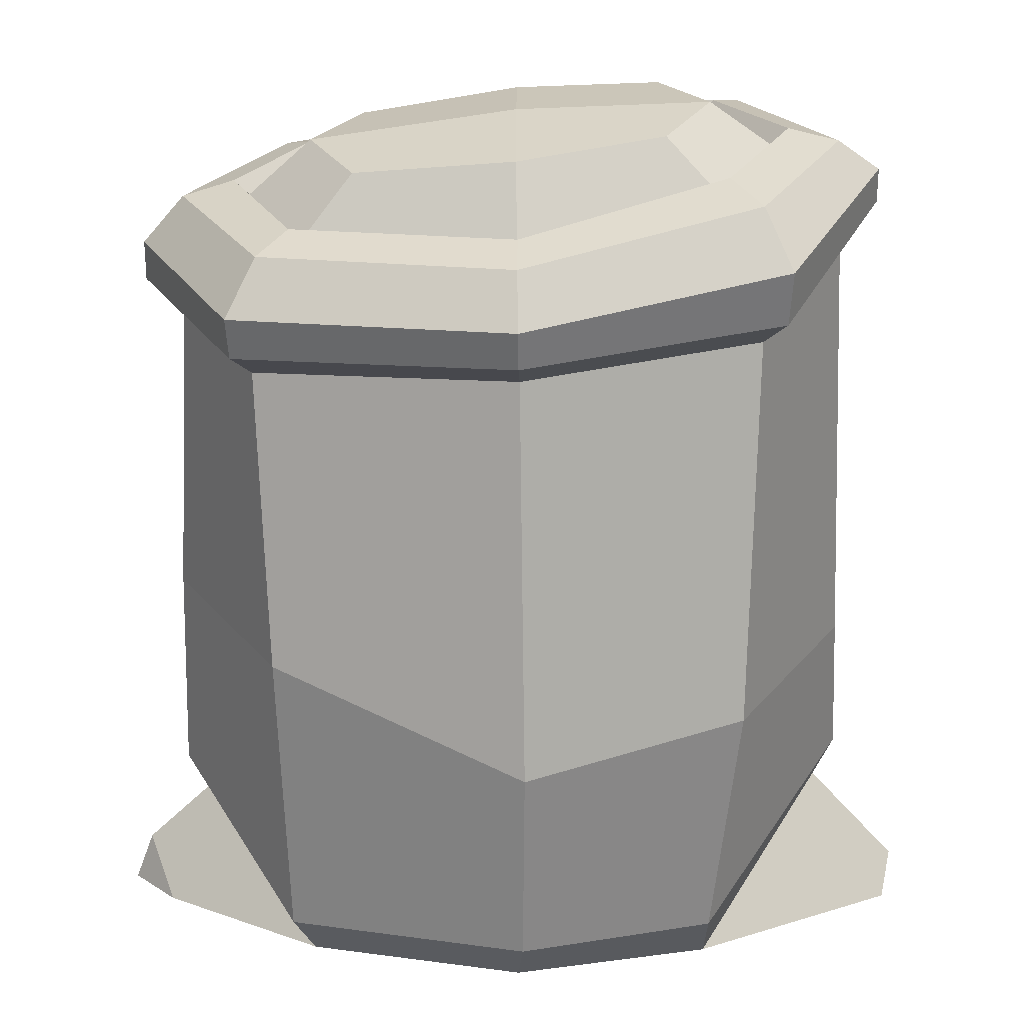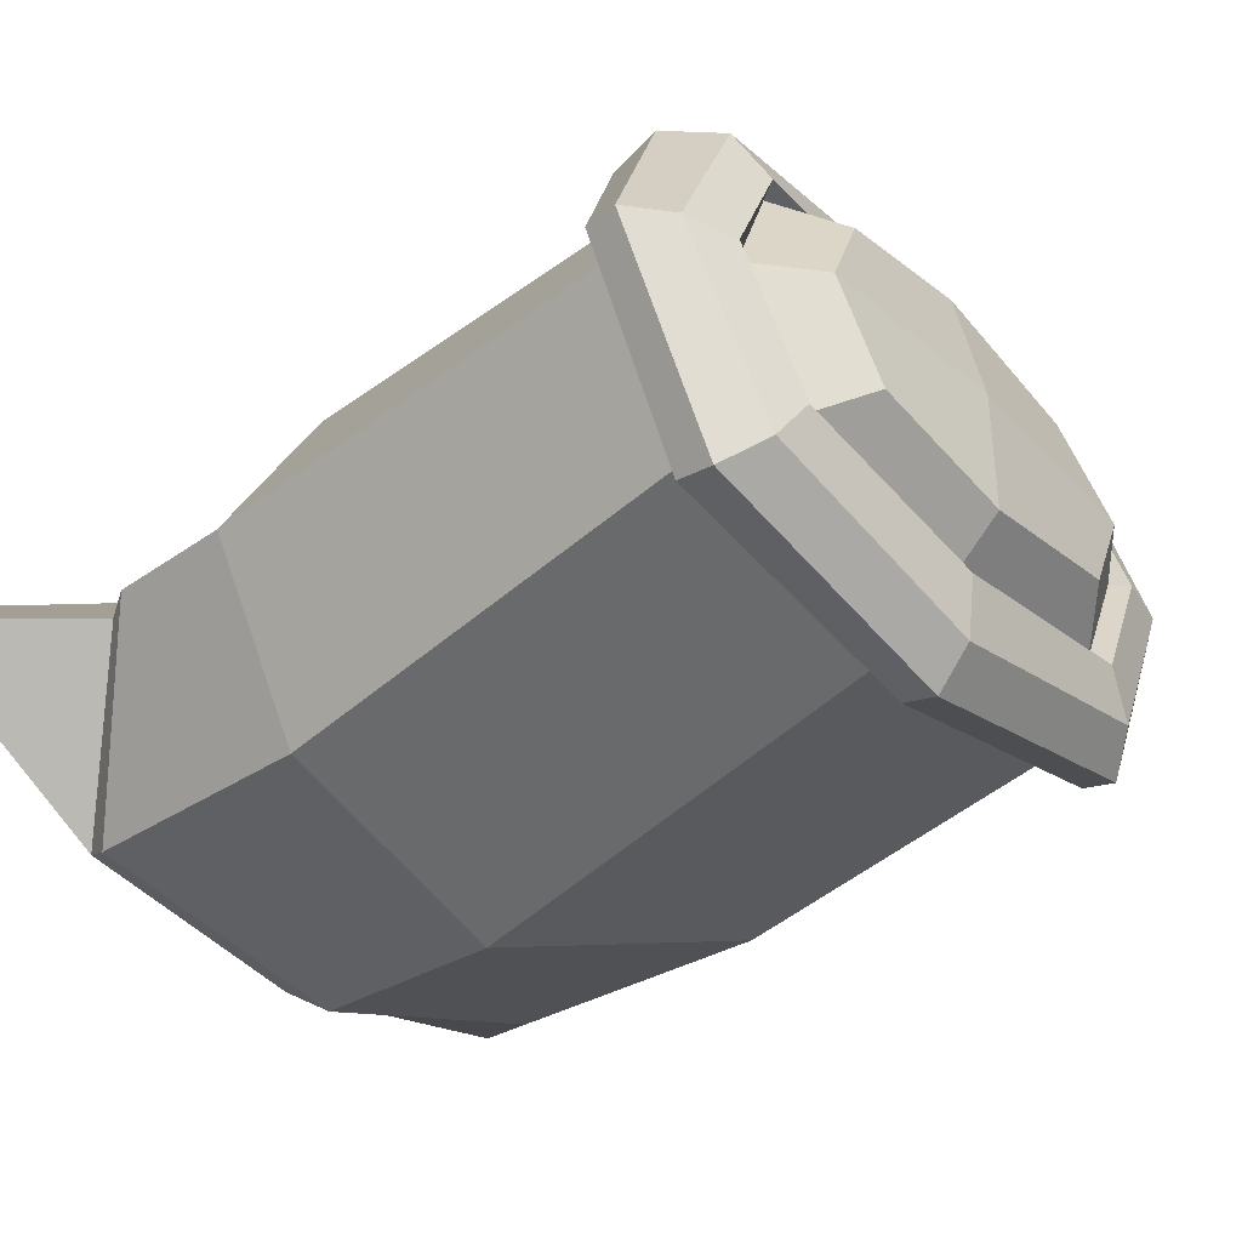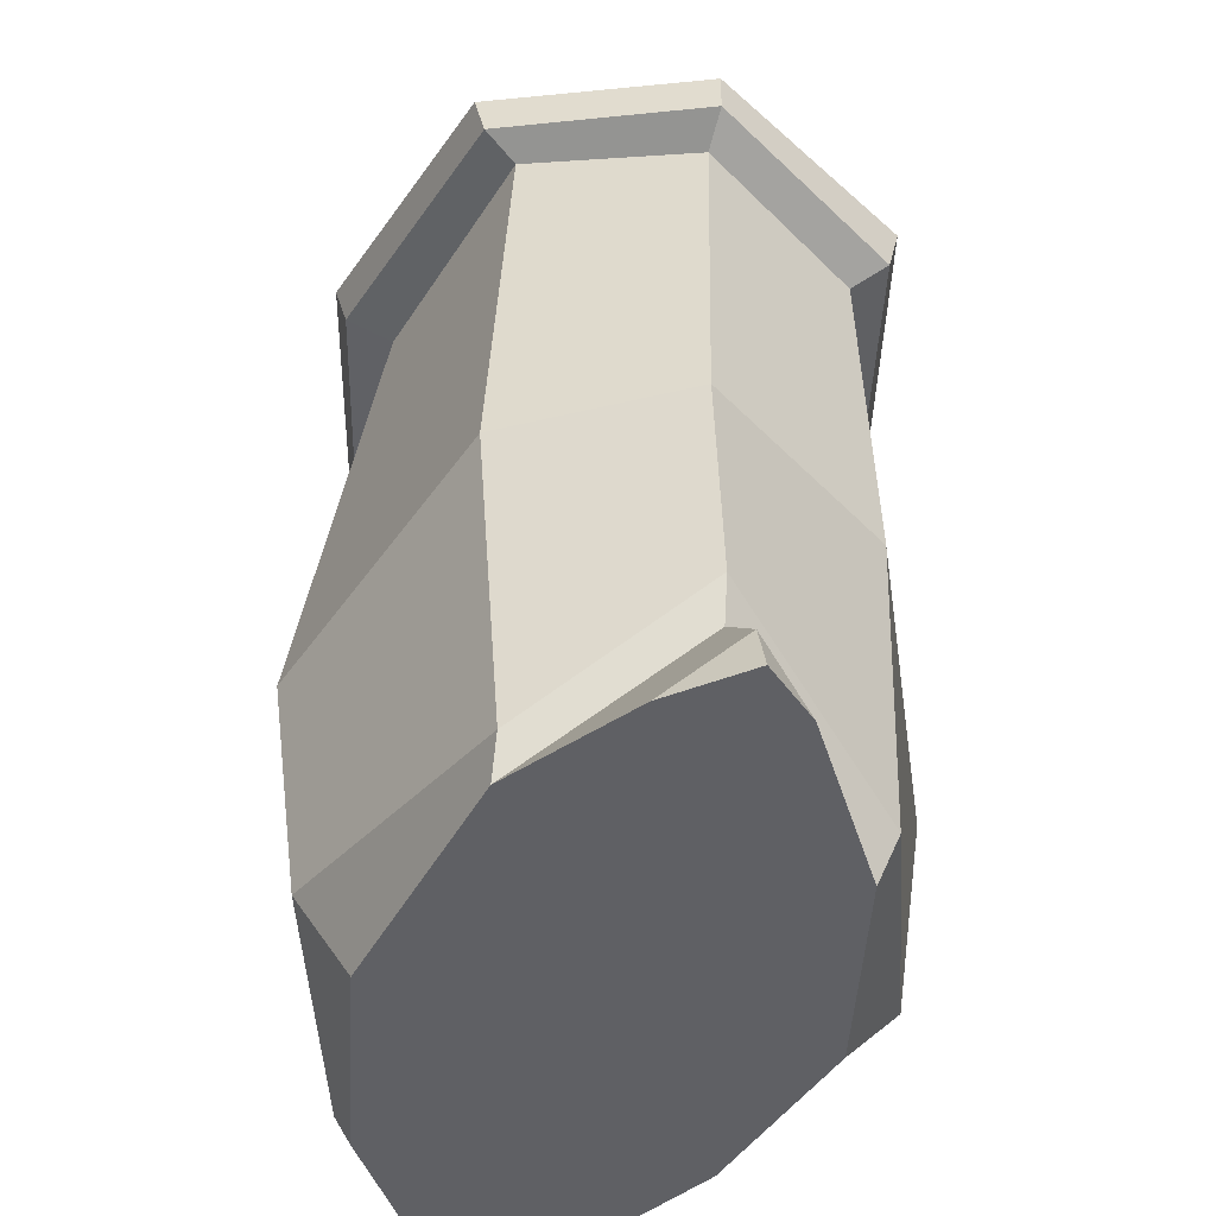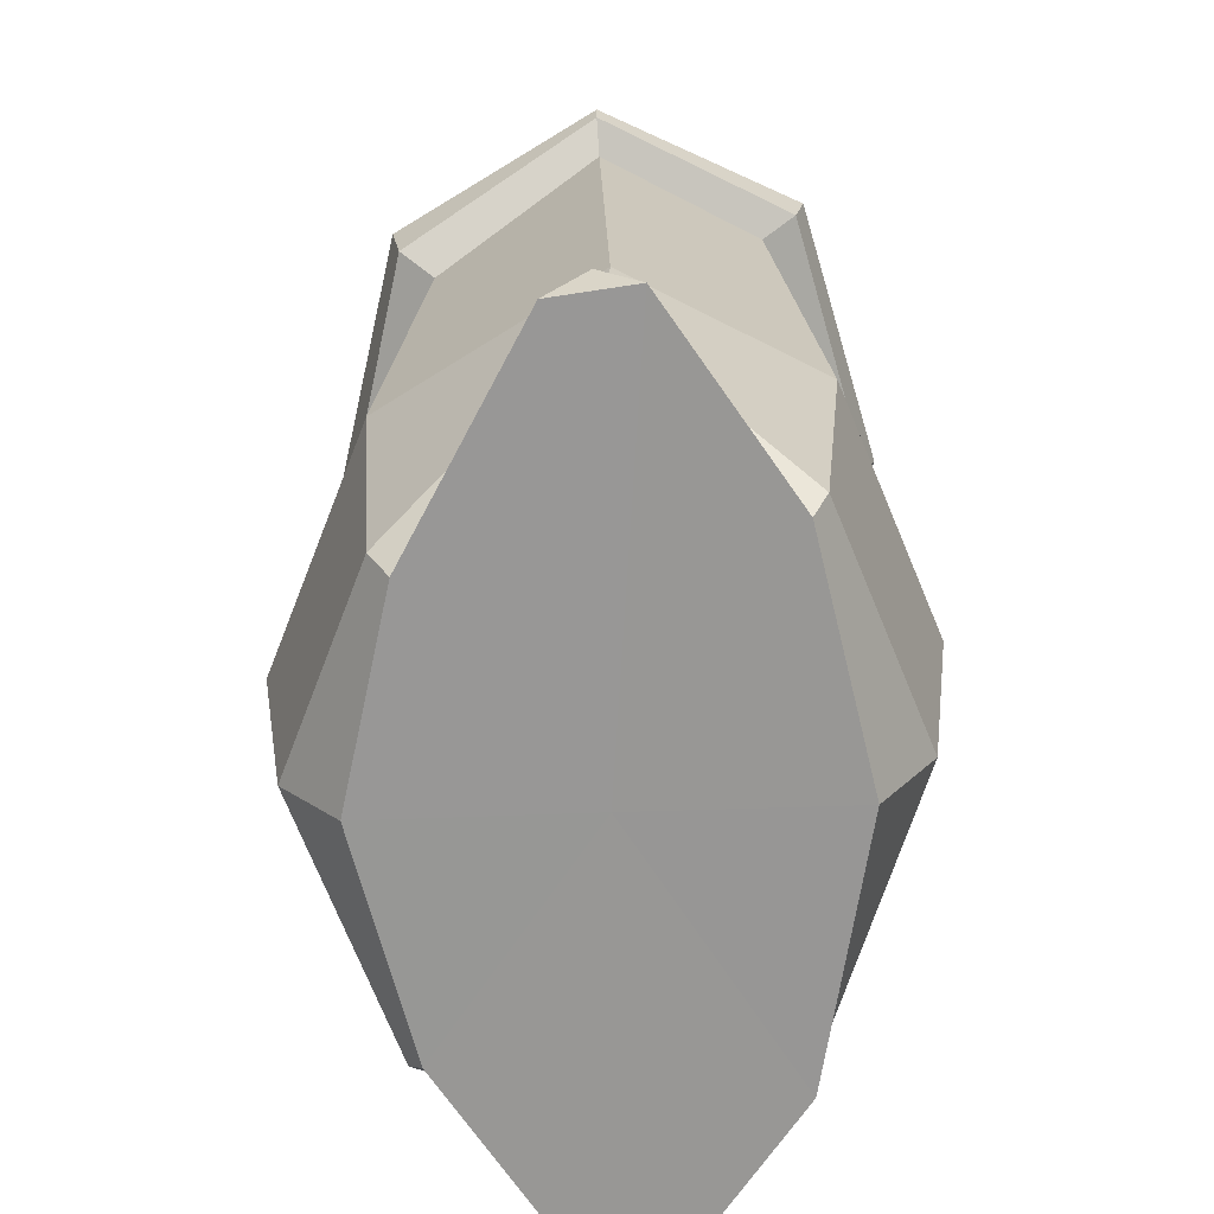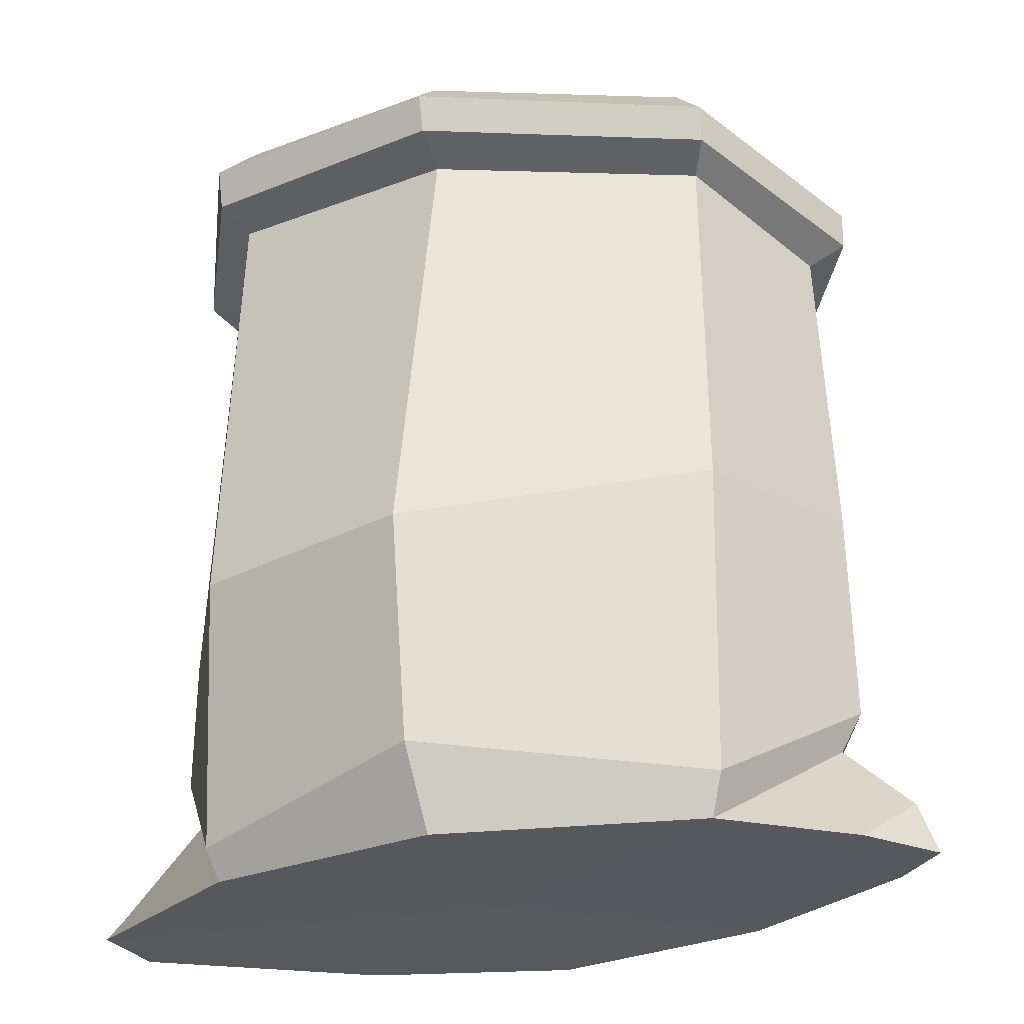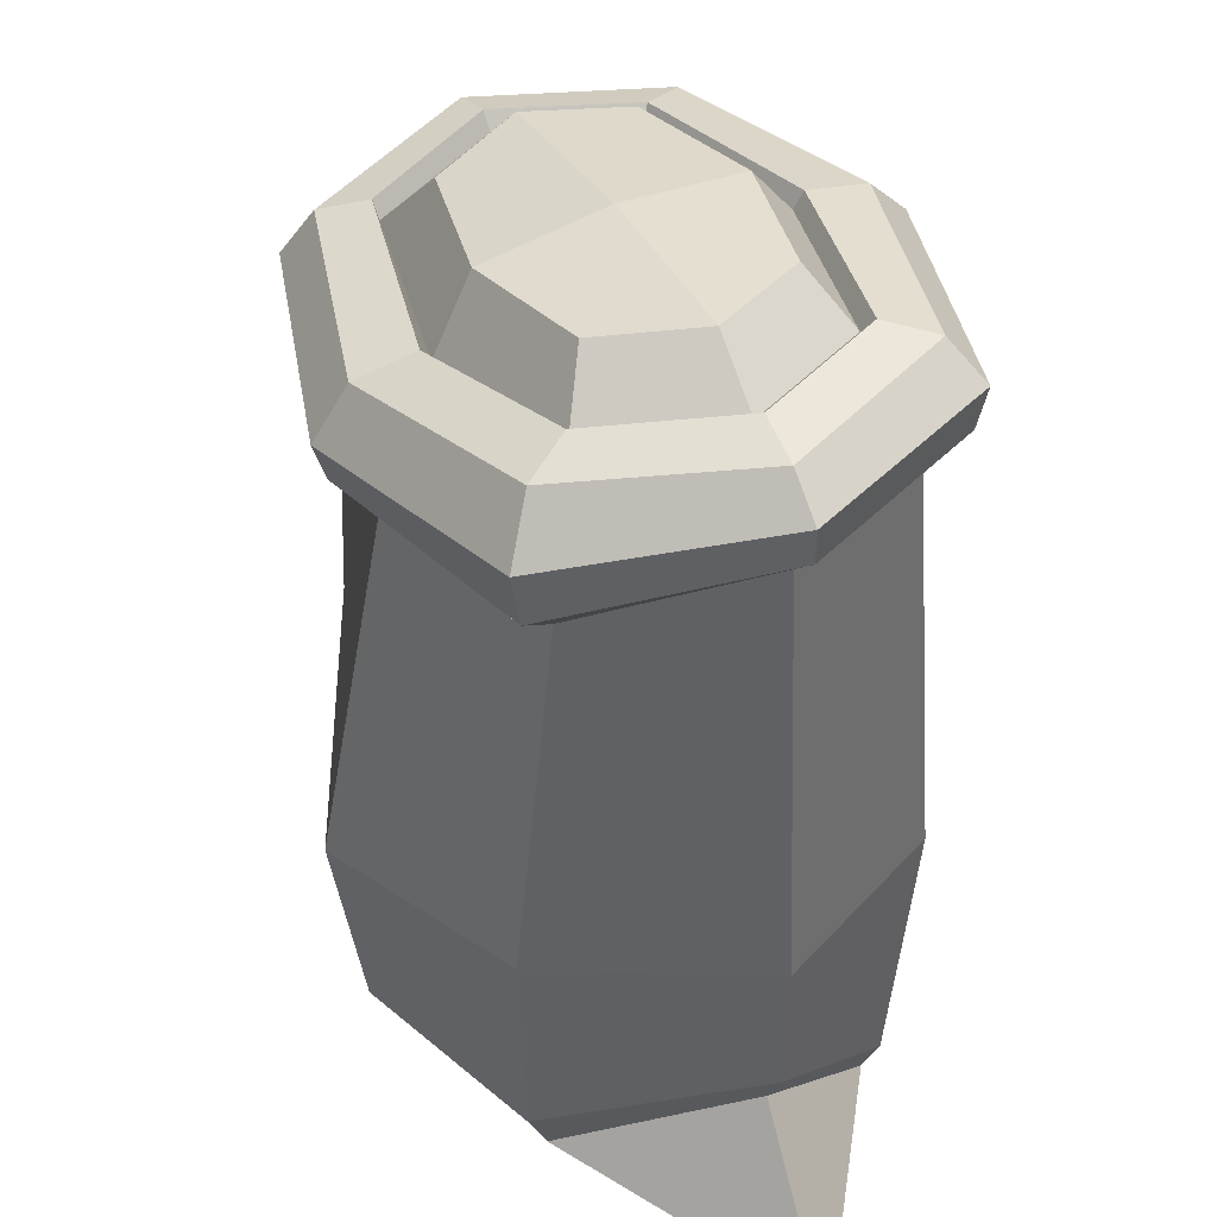
<metadata>
{"format":"obj","ext":"obj","renderer":"f3d","projection":"perspective","resolution":1024,"background":"white","views":[{"elev":20.2,"azim":0.5,"up":"+Y"},{"elev":-37.2,"azim":135.4,"up":"+Z"},{"elev":-43.4,"azim":-105.6,"up":"+Y"},{"elev":-68.2,"azim":91.9,"up":"+Y"},{"elev":-28.9,"azim":-160.6,"up":"+Y"},{"elev":41.0,"azim":66.3,"up":"+Y"}]}
</metadata>
<code>
v -19.69 58.17 -0.07155
v 0.655 61.22 -11.95
v -14.97 59.12 -9.085
v 19.69 61.98 -0.07155
v 14.97 62.27 -9.085
v 0.655 56.84 11.95
v -15.41 56.37 9.356
v 15.41 60.07 9.356
v -14.96 62.37 -0.05437
v 0.4977 64.68 -0.05437
v 0.4977 64.68 -9.079
v -11.37 63.08 -6.904
v 14.96 65.26 -0.05437
v 11.37 65.48 -6.904
v 0.5415 62.68 9.126
v -11.37 61.34 6.904
v 11.37 64.08 6.904
v 15.42 -0.06257 11.5
v 18.11 -0.06227 -11.51
v -15.33 0 11.46
v -18.11 0 -11.46
v 0.8225 -0.06809 -15.13
v 0.8261 -0.08195 15.16
v 0.8265 0 -0.09028
v -31.22 0 -0.09028
v -24.89 8.375 -0.1674
v 24.97 9.668 -0.3337
v 15.68 3.11 13
v 26.53 12.67 -0.4947
v 18.71 2.182 -12.57
v 1.138 5.332 -18.96
v -18.79 3.402 -11.36
v -26.49 11.01 -0.4552
v -16.89 2.829 12.55
v 1.17 4.107 19.11
v 30.74 0 2.798
v 31.43 0 -2.934
v 31.59 2.537 -0.09028
v -18.62 47.64 11.61
v -25.04 50.22 -0.1175
v -18.88 52.68 -11.46
v 0.8582 55.37 -15.49
v 18.87 56.02 -11.59
v 25.04 57.15 -0.09028
v 18.44 50.06 11.65
v 0.8675 48.22 15.61
v -20.86 59.26 -0.07581
v 0.694 62.48 -12.66
v -15.86 60.25 -9.626
v 20.86 63.29 -0.07581
v 15.86 63.6 -9.626
v 0.694 57.84 12.66
v -15.86 57.83 9.626
v 15.86 61.64 9.626
v -17.96 56.6 12.86
v -24.75 58.05 -0.02499
v -27.83 51.59 -0.04432
v -19.91 49.41 14.08
v -20.11 54.01 -13.93
v -17.99 59.47 -12.82
v 0.6511 61.78 -17.23
v 0.7554 56.54 -19.02
v 20.25 57.36 -14.09
v 18.11 62.96 -12.88
v 24.67 62.38 0.001825
v 27.74 57.75 0.002083
v 19.93 52.02 14.19
v 18.08 60.33 12.93
v 0.7973 50.12 19.02
v 0.6825 56.81 17.23
v -27.75 0 3.709
v -26.93 0 -5.087
v -27.39 0 -0.09028
v -29.82 3.776 -0.09028
v 17.75 21.2 14.26
v 18.81 22.26 -14.49
v -26.29 26.44 -0.9181
v 1.293 19.54 21.43
v -17.78 24.86 12.88
v -19.63 25.54 -13.23
v 1.526 21.74 -21.07
v 26.28 22.5 -0.8852
v 20.16 56.01 14.89
v 27.78 60.21 0.002261
v 20.33 60.34 -14.81
v 0.7476 59.23 -19.9
v -20.19 56.57 -14.7
v -27.87 54.48 -0.03755
v -20.07 52.5 14.8
v 0.7862 52.99 19.9
f 9 10 11 12
f 10 13 14 11
f 15 10 9 16
f 17 13 10 15
f 2 3 12 11
f 3 1 9 12
f 4 5 14 13
f 5 2 11 14
f 1 7 16 9
f 7 6 15 16
f 8 4 13 17
f 6 8 17 15
f 43 44 82 76
f 25 74 72
f 22 24 21
f 24 73 72 21
f 41 42 81 80
f 34 35 78 79
f 30 31 81 76
f 45 46 78 75
f 23 20 24
f 71 73 24 20
f 20 26 74 71
f 28 29 82 75
f 39 40 77 79
f 32 33 77 80
f 38 36 37
f 18 27 29 28
f 30 29 27 19
f 19 22 31 30
f 32 31 22 21
f 21 26 33 32
f 34 33 26 20
f 20 23 35 34
f 28 35 23 18
f 18 36 38 27
f 23 24 18
f 24 37 36 18
f 37 24 22 19
f 19 27 38 37
f 55 56 88 89
f 87 88 56 60
f 61 86 87 60
f 85 86 61 64
f 65 84 85 64
f 83 84 65 68
f 70 90 83 68
f 89 90 70 55
f 49 48 61 60
f 51 50 65 64
f 48 51 64 61
f 50 54 68 65
f 48 49 3 2
f 49 47 1 3
f 50 51 5 4
f 51 48 2 5
f 47 53 7 1
f 53 52 6 7
f 54 50 4 8
f 52 54 8 6
f 47 56 55 53
f 40 39 58 57
f 41 40 57 59
f 49 60 56 47
f 42 41 59 62
f 43 42 62 63
f 44 43 63 66
f 45 44 66 67
f 46 45 67 69
f 52 70 68 54
f 39 46 69 58
f 53 55 70 52
f 72 74 26 21
f 72 73 25
f 73 71 25
f 71 74 25
f 76 82 29 30
f 80 81 31 32
f 79 78 46 39
f 76 81 42 43
f 75 78 35 28
f 75 82 44 45
f 79 77 33 34
f 80 77 40 41
f 67 66 84 83
f 85 84 66 63
f 63 62 86 85
f 87 86 62 59
f 59 57 88 87
f 89 88 57 58
f 58 69 90 89
f 83 90 69 67

</code>
